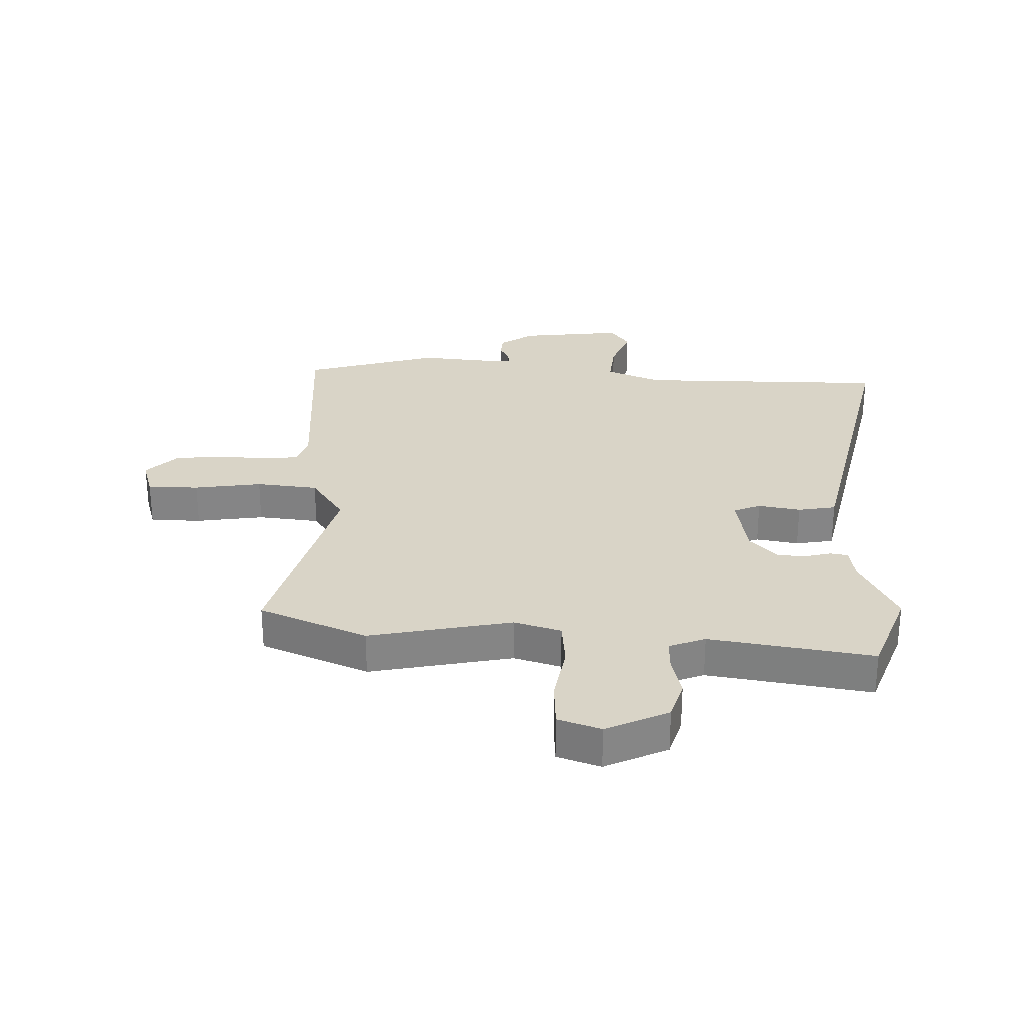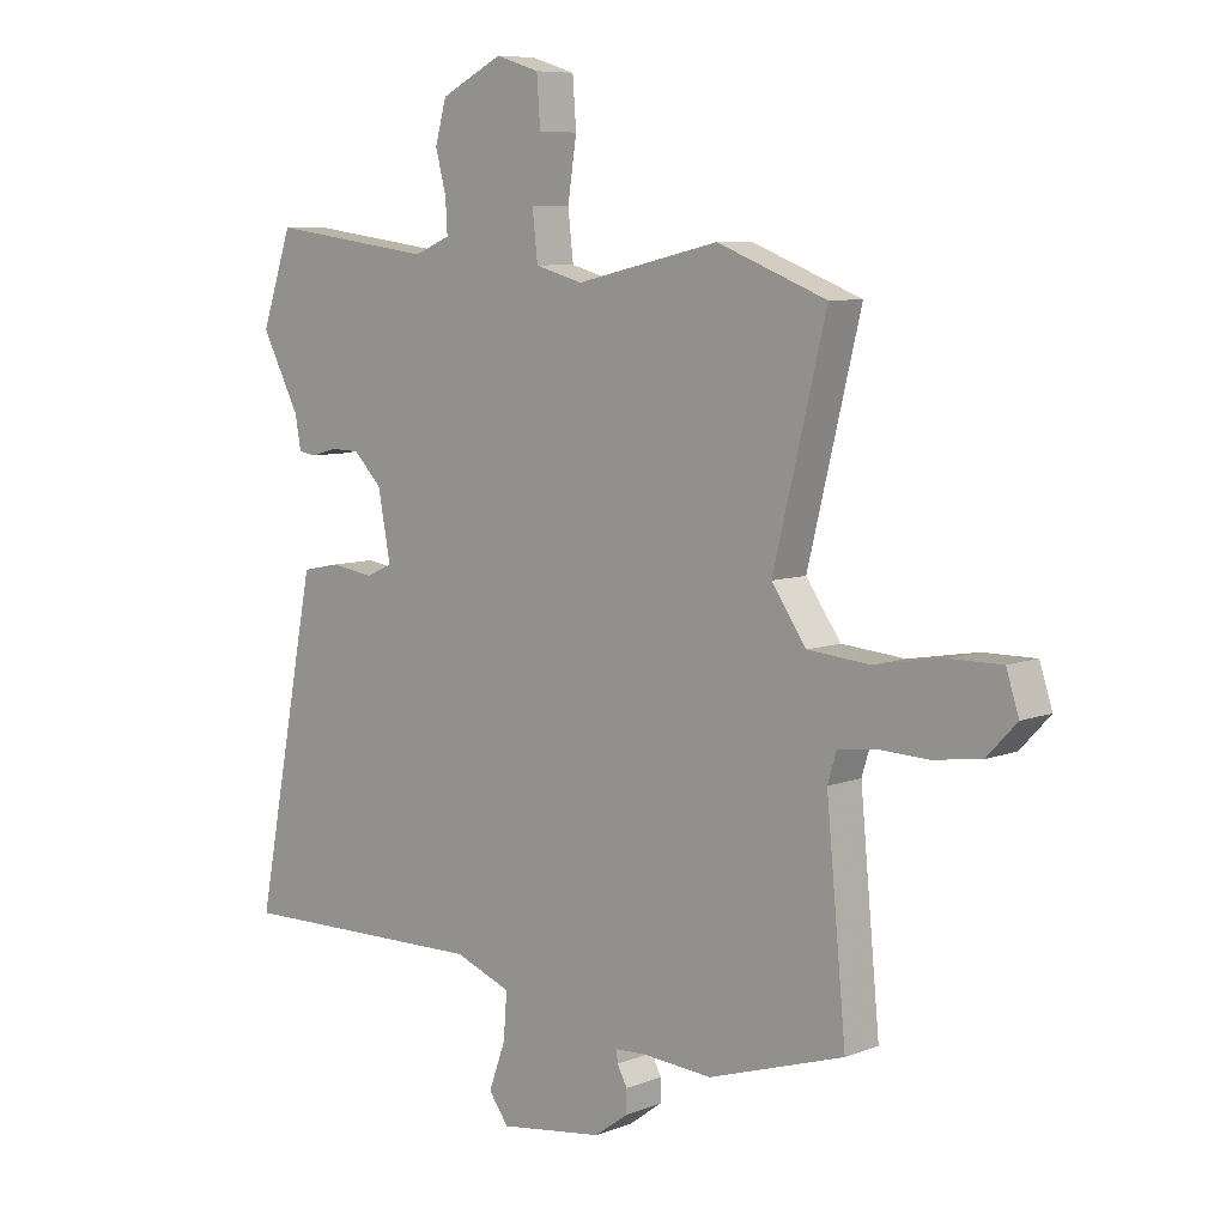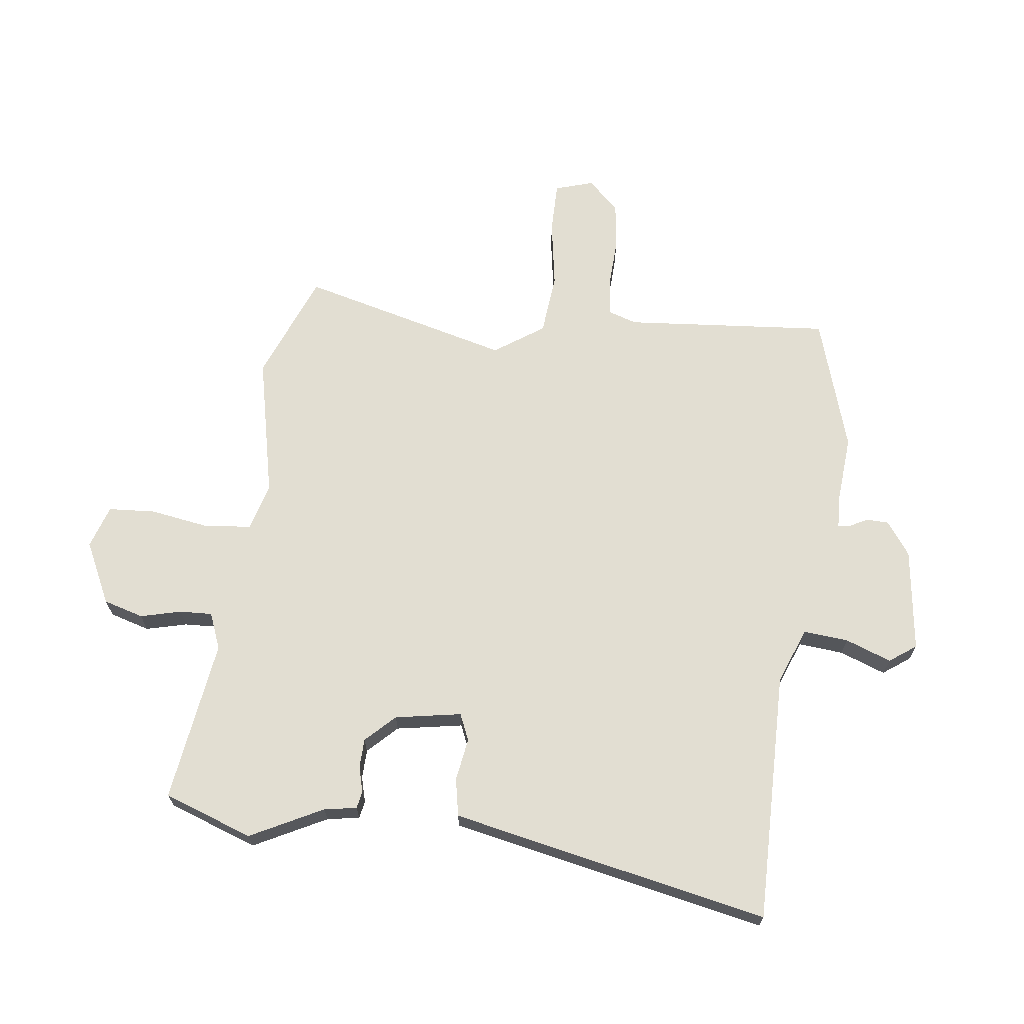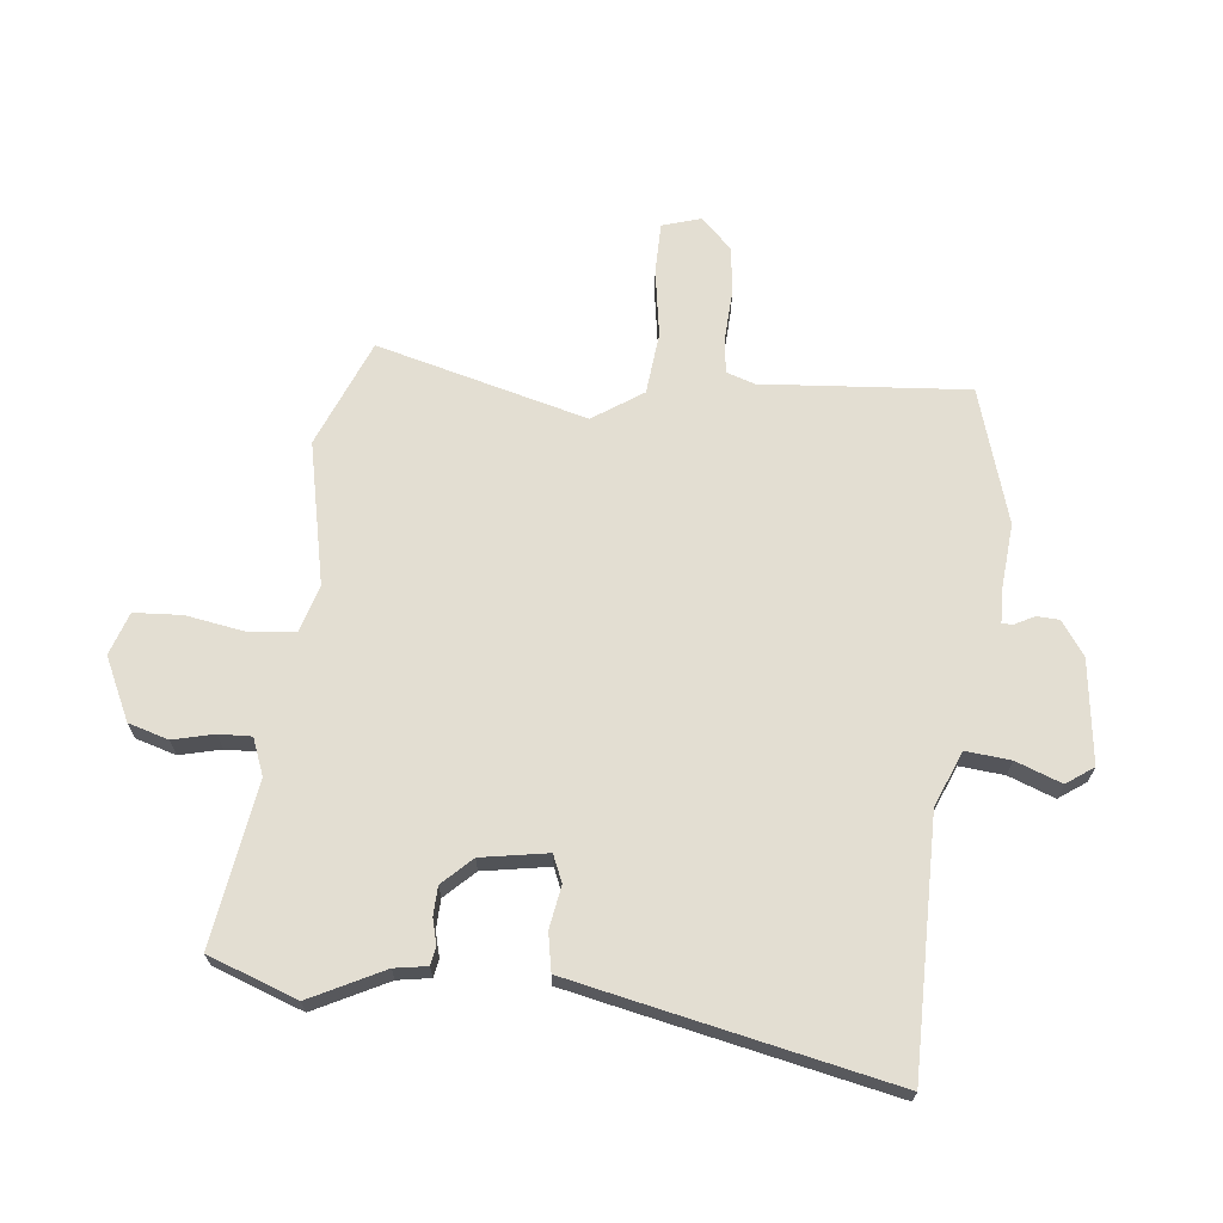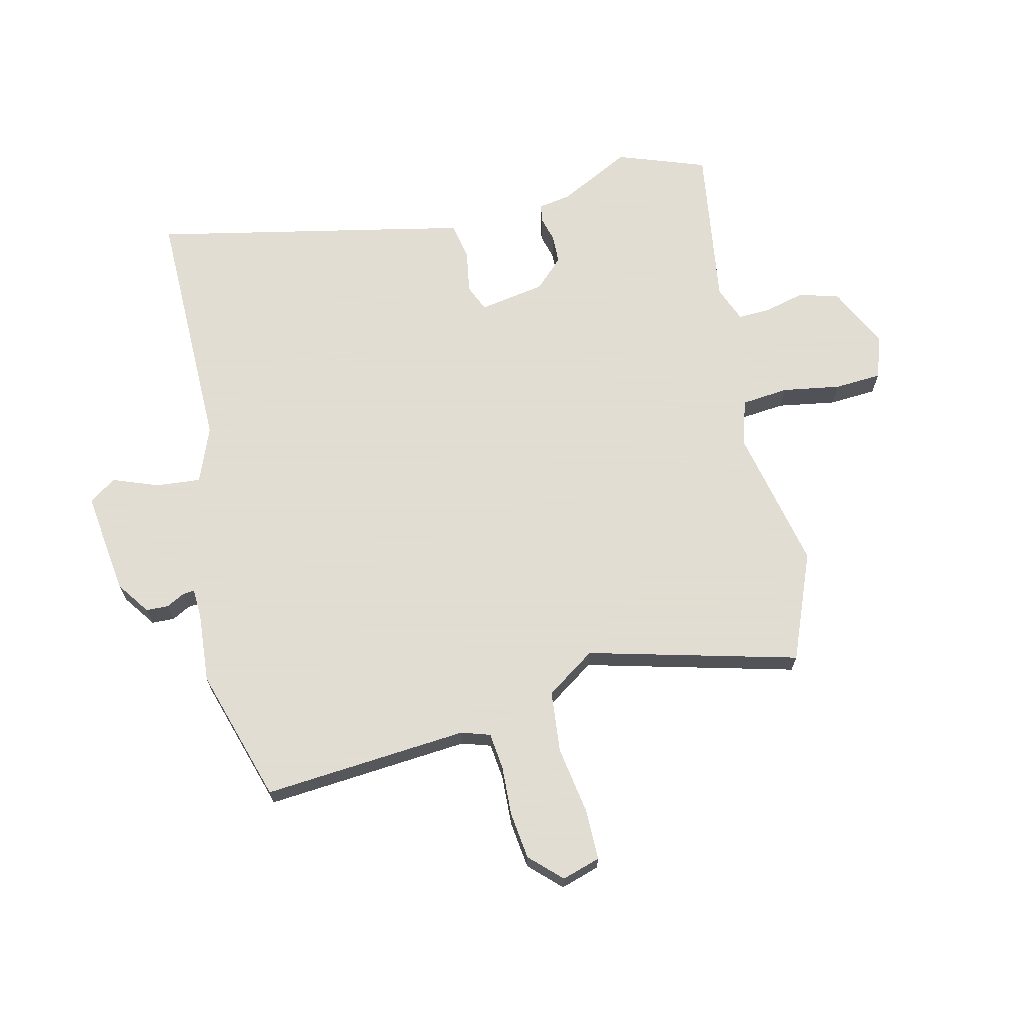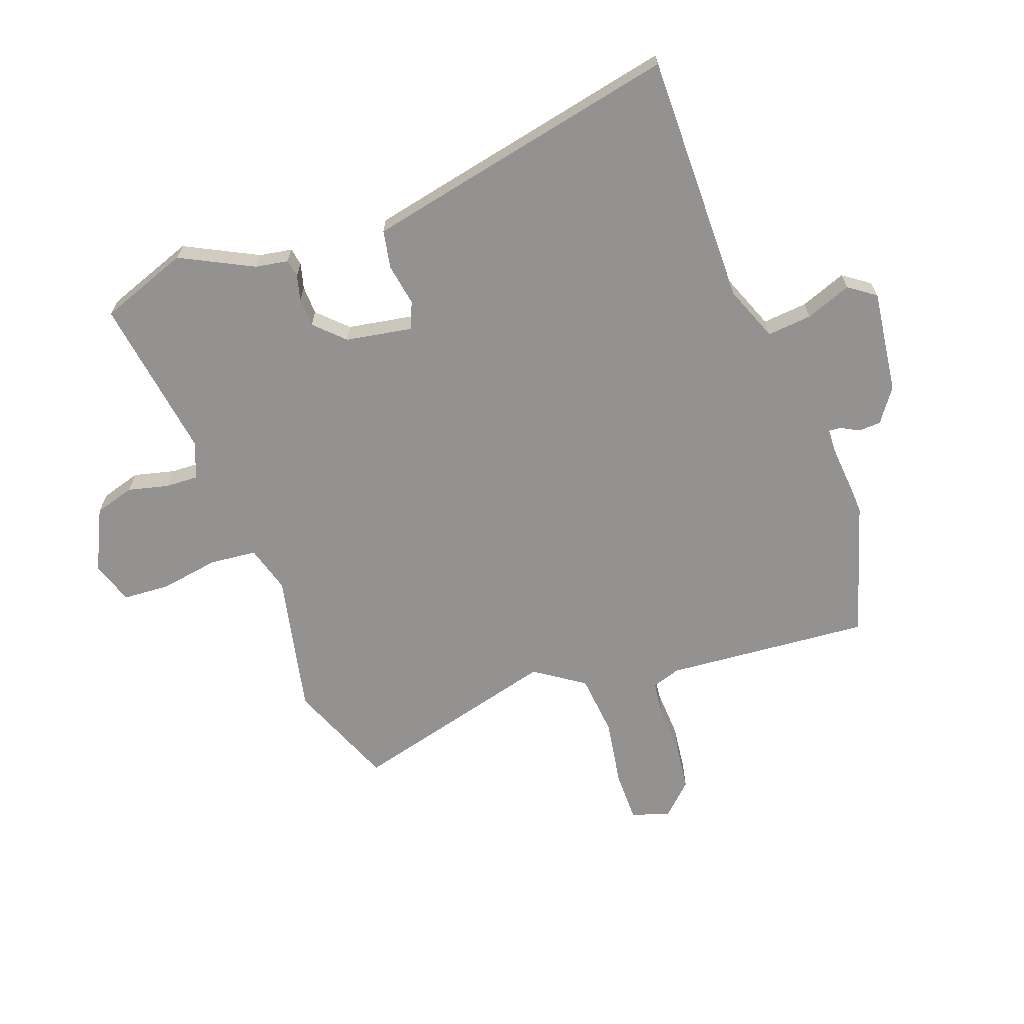
<metadata>
{"format":"obj","ext":"obj","renderer":"f3d","projection":"perspective","resolution":1024,"background":"white","views":[{"elev":28.5,"azim":3.1,"up":"+Y"},{"elev":7.7,"azim":-137.2,"up":"+Z"},{"elev":67.9,"azim":97.7,"up":"+Y"},{"elev":67.6,"azim":97.1,"up":"+Y"},{"elev":68.1,"azim":-102.5,"up":"+Y"},{"elev":-66.4,"azim":110.8,"up":"+Y"}]}
</metadata>
<code>
v -0.541 0.07 0.484
v -0.358 0.07 0.555
v -0.118 0.07 0.5
v -0.038 0.07 0.522
v -0.029 0.07 0.602
v -0.044 0.07 0.701
v -0.038 0.07 0.781
v 0.035 0.07 0.804
v 0.139 0.07 0.752
v 0.158 0.07 0.684
v 0.14 0.07 0.615
v 0.137 0.07 0.56
v 0.198 0.07 0.535
v 0.475 0.07 0.572
v 0.527 0.07 0.421
v 0.463 0.07 0.299
v 0.453 0.07 0.244
v 0.423 0.07 0.239
v 0.38 0.07 0.251
v 0.331 0.07 0.25
v 0.283 0.07 0.202
v 0.262 0.07 0.09
v 0.307 0.07 0.07
v 0.379 0.07 0.081
v 0.443 0.07 0.068
v 0.462 0.07 -0.028
v 0.548 0.07 -0.471
v 0.123 0.07 -0.462
v 0.028 0.07 -0.498
v 0.034 0.07 -0.574
v 0.062 0.07 -0.652
v 0.029 0.07 -0.697
v -0.146 0.07 -0.672
v -0.202 0.07 -0.631
v -0.203 0.07 -0.593
v -0.186 0.07 -0.562
v -0.184 0.07 -0.542
v -0.235 0.07 -0.539
v -0.353 0.07 -0.547
v -0.58 0.07 -0.474
v -0.547 0.07 -0.127
v -0.562 0.07 -0.078
v -0.624 0.07 -0.07
v -0.708 0.07 -0.073
v -0.788 0.07 -0.062
v -0.838 0.07 -0.009
v -0.817 0.07 0.056
v -0.73 0.07 0.055
v -0.616 0.07 0.035
v -0.511 0.07 0.044
v -0.453 0.07 0.127
v -0.541 0 0.484
v -0.358 0 0.555
v -0.118 0 0.5
v -0.038 0 0.522
v -0.029 0 0.602
v -0.044 0 0.701
v -0.038 0 0.781
v 0.035 0 0.804
v 0.139 0 0.752
v 0.158 0 0.684
v 0.14 0 0.615
v 0.137 0 0.56
v 0.198 0 0.535
v 0.475 0 0.572
v 0.527 0 0.421
v 0.463 0 0.299
v 0.453 0 0.244
v 0.423 0 0.239
v 0.38 0 0.251
v 0.331 0 0.25
v 0.283 0 0.202
v 0.262 0 0.09
v 0.307 0 0.07
v 0.379 0 0.081
v 0.443 0 0.068
v 0.462 0 -0.028
v 0.548 0 -0.471
v 0.123 0 -0.462
v 0.028 0 -0.498
v 0.034 0 -0.574
v 0.062 0 -0.652
v 0.029 0 -0.697
v -0.146 0 -0.672
v -0.202 0 -0.631
v -0.203 0 -0.593
v -0.186 0 -0.562
v -0.184 0 -0.542
v -0.235 0 -0.539
v -0.353 0 -0.547
v -0.58 0 -0.474
v -0.547 0 -0.127
v -0.562 0 -0.078
v -0.624 0 -0.07
v -0.708 0 -0.073
v -0.788 0 -0.062
v -0.838 0 -0.009
v -0.817 0 0.056
v -0.73 0 0.055
v -0.616 0 0.035
v -0.511 0 0.044
v -0.453 0 0.127
f 47 48 49
f 46 47 49
f 45 46 49
f 44 45 49
f 43 44 49
f 42 43 49 50
f 41 42 50 51
f 40 41 51
f 39 40 51
f 38 39 51
f 34 35 36
f 33 34 36
f 32 33 36
f 31 32 36
f 30 31 36
f 29 30 36 37
f 1 2 3
f 51 1 3
f 38 51 3
f 37 38 3
f 29 37 3
f 28 29 3
f 26 27 28
f 25 26 28
f 24 25 28
f 23 24 28
f 16 17 18 19
f 16 19 20
f 15 16 20
f 14 15 20
f 13 14 20
f 12 13 20 21
f 9 10 11
f 8 9 11
f 7 8 11
f 6 7 11
f 5 6 11
f 4 5 11 12
f 12 21 22
f 4 12 22
f 3 4 22
f 22 23 28
f 3 22 28
f 100 99 98
f 100 98 97
f 100 97 96
f 100 96 95
f 100 95 94
f 101 100 94 93
f 102 101 93 92
f 102 92 91
f 102 91 90
f 102 90 89
f 87 86 85
f 87 85 84
f 87 84 83
f 87 83 82
f 87 82 81
f 88 87 81 80
f 54 53 52
f 54 52 102
f 54 102 89
f 54 89 88
f 54 88 80
f 54 80 79
f 79 78 77
f 79 77 76
f 79 76 75
f 79 75 74
f 70 69 68 67
f 71 70 67
f 71 67 66
f 71 66 65
f 71 65 64
f 72 71 64 63
f 62 61 60
f 62 60 59
f 62 59 58
f 62 58 57
f 62 57 56
f 63 62 56 55
f 73 72 63
f 73 63 55
f 73 55 54
f 79 74 73
f 79 73 54
f 1 52 53 2
f 2 53 54 3
f 3 54 55 4
f 4 55 56 5
f 5 56 57 6
f 6 57 58 7
f 7 58 59 8
f 8 59 60 9
f 9 60 61 10
f 10 61 62 11
f 11 62 63 12
f 12 63 64 13
f 13 64 65 14
f 14 65 66 15
f 15 66 67 16
f 16 67 68 17
f 17 68 69 18
f 18 69 70 19
f 19 70 71 20
f 20 71 72 21
f 21 72 73 22
f 22 73 74 23
f 23 74 75 24
f 24 75 76 25
f 25 76 77 26
f 26 77 78 27
f 27 78 79 28
f 28 79 80 29
f 29 80 81 30
f 30 81 82 31
f 31 82 83 32
f 32 83 84 33
f 33 84 85 34
f 34 85 86 35
f 35 86 87 36
f 36 87 88 37
f 37 88 89 38
f 38 89 90 39
f 39 90 91 40
f 40 91 92 41
f 41 92 93 42
f 42 93 94 43
f 43 94 95 44
f 44 95 96 45
f 45 96 97 46
f 46 97 98 47
f 47 98 99 48
f 48 99 100 49
f 49 100 101 50
f 50 101 102 51
f 51 102 52 1

</code>
